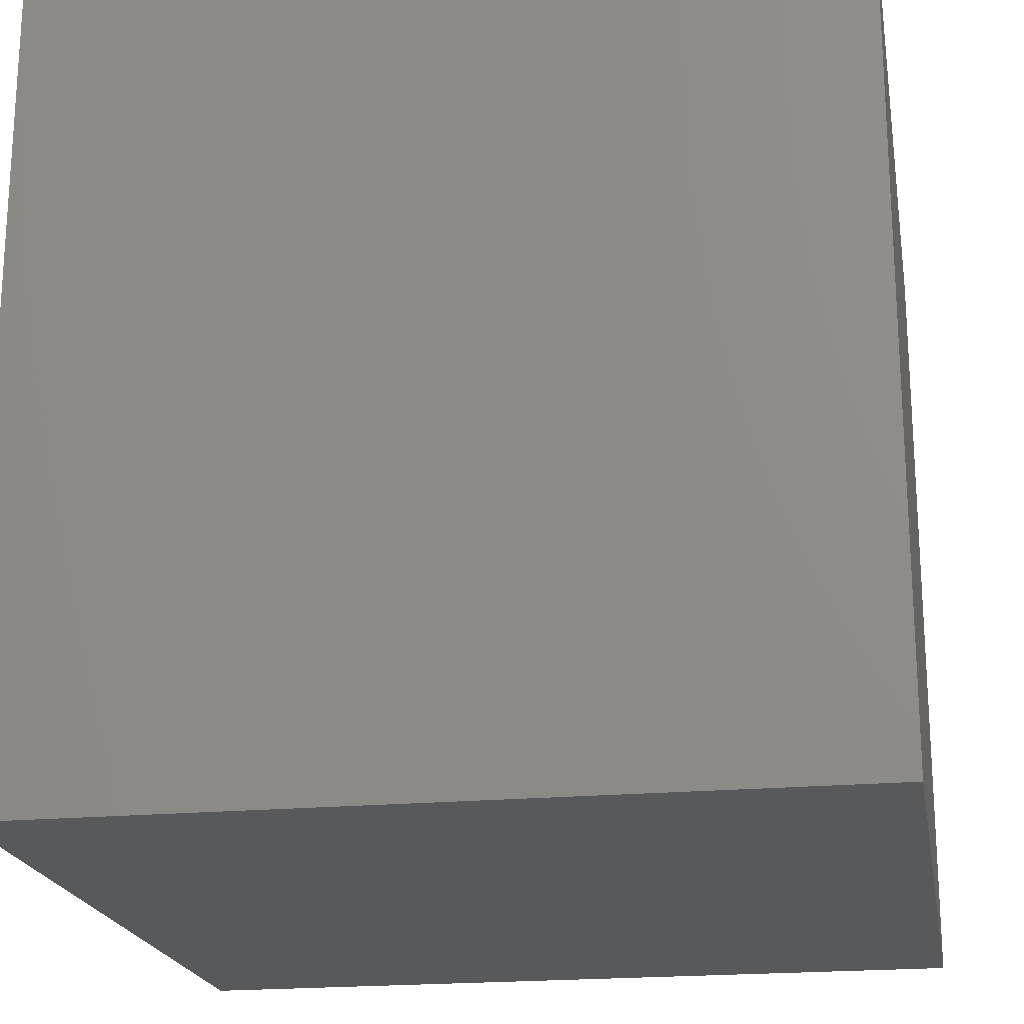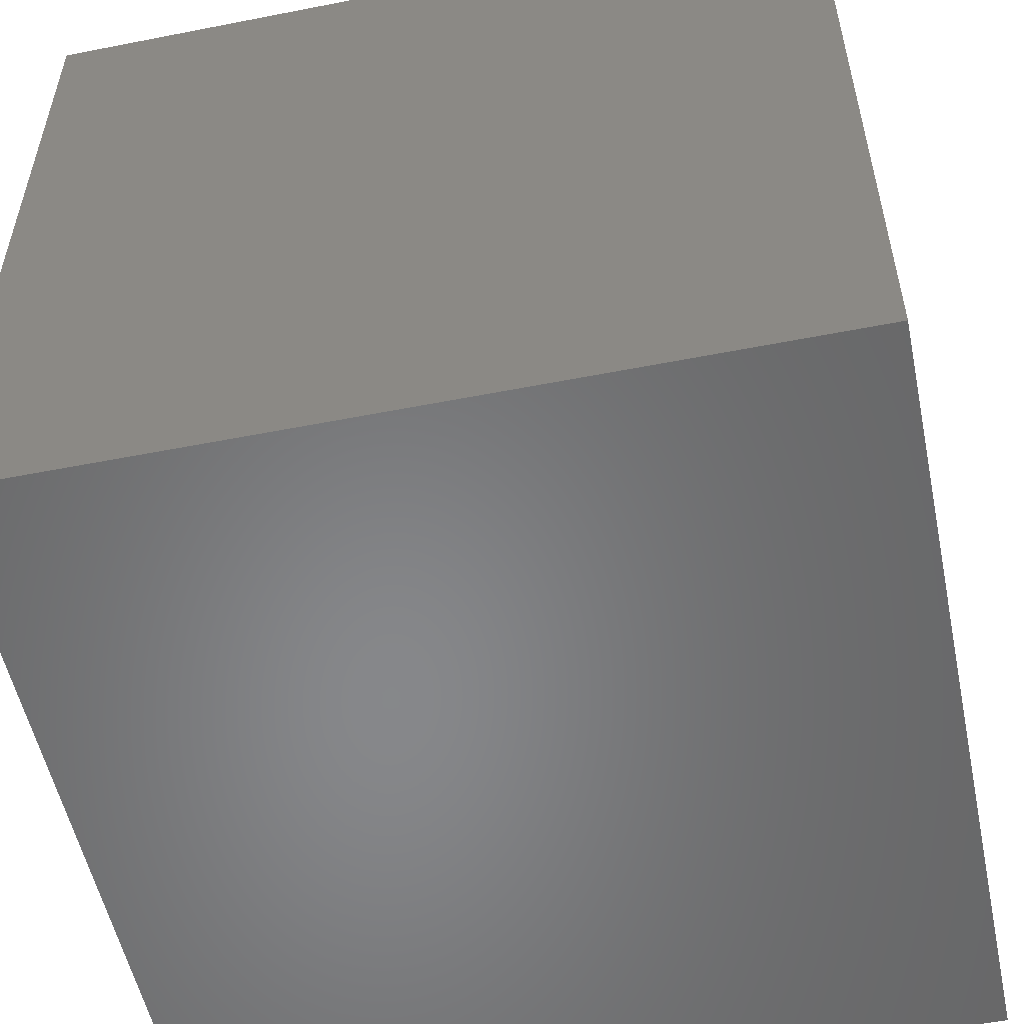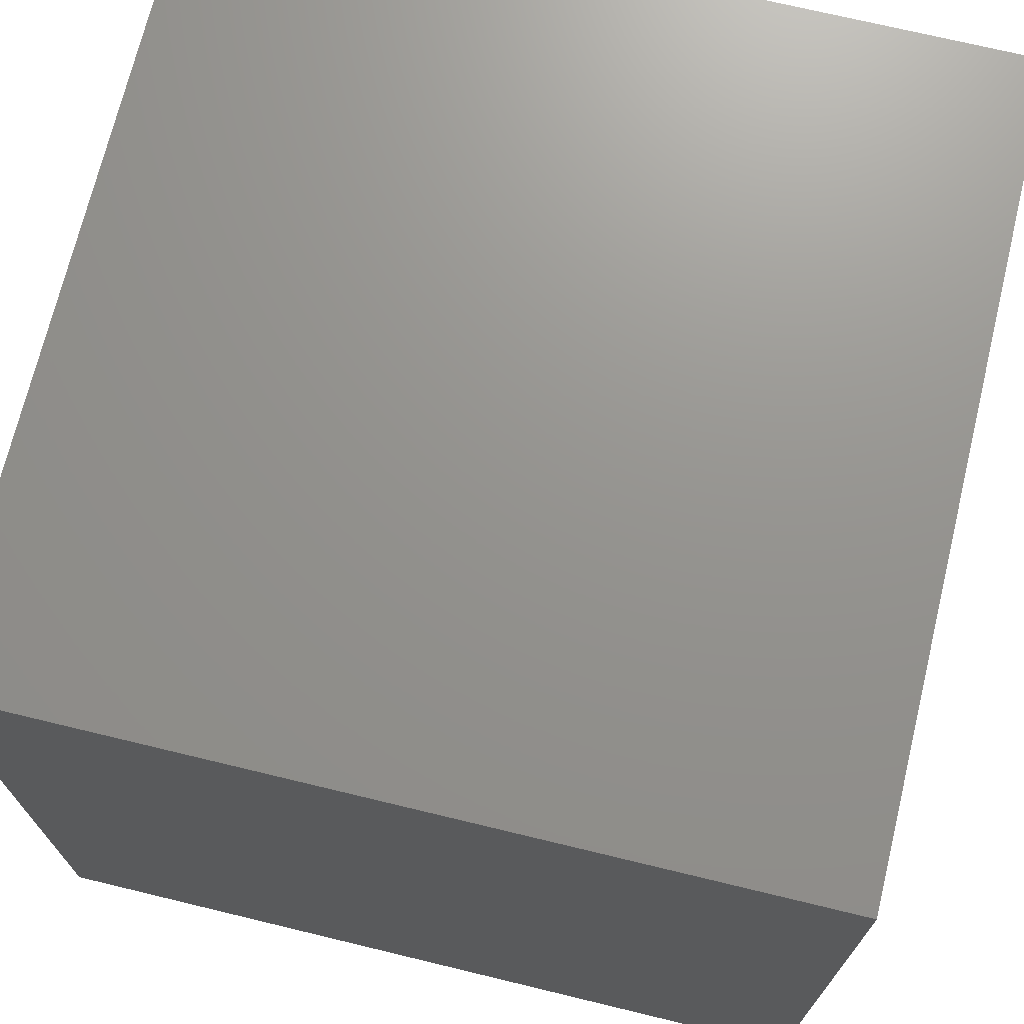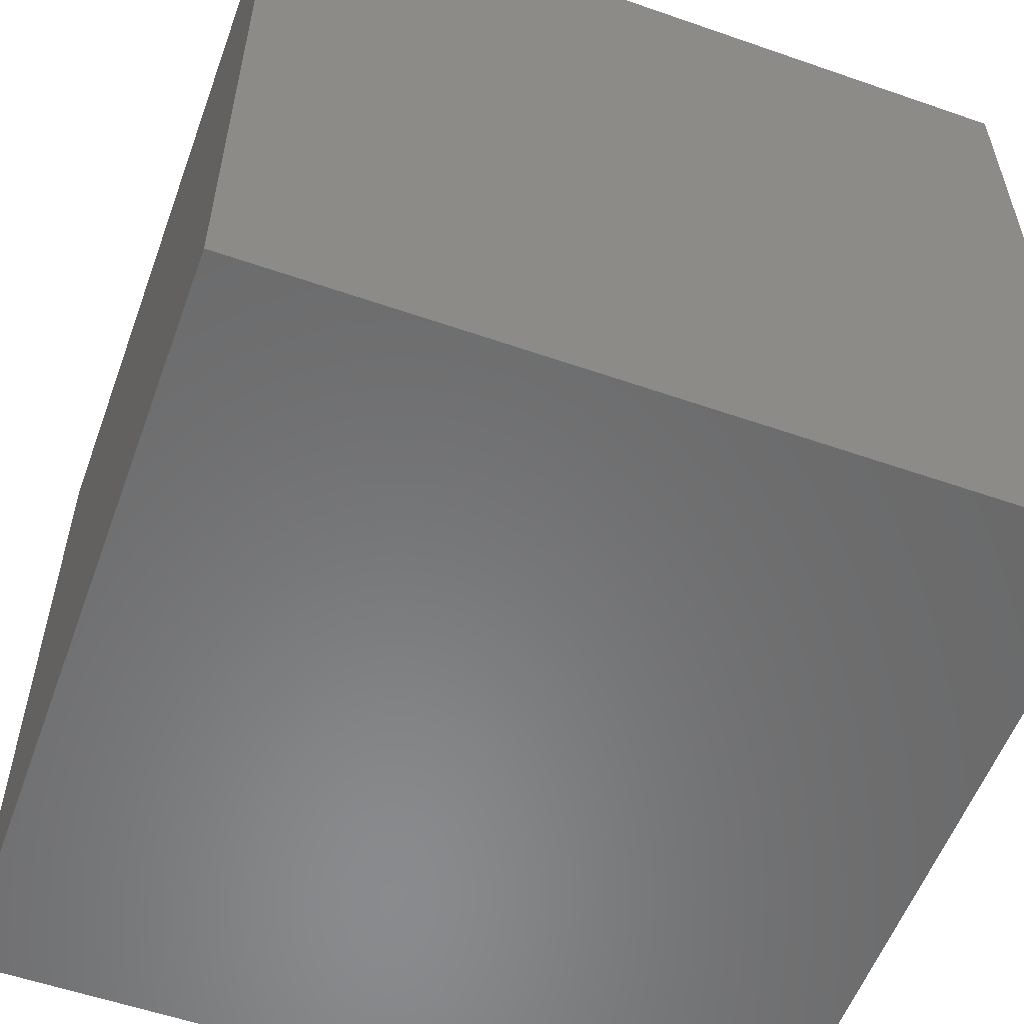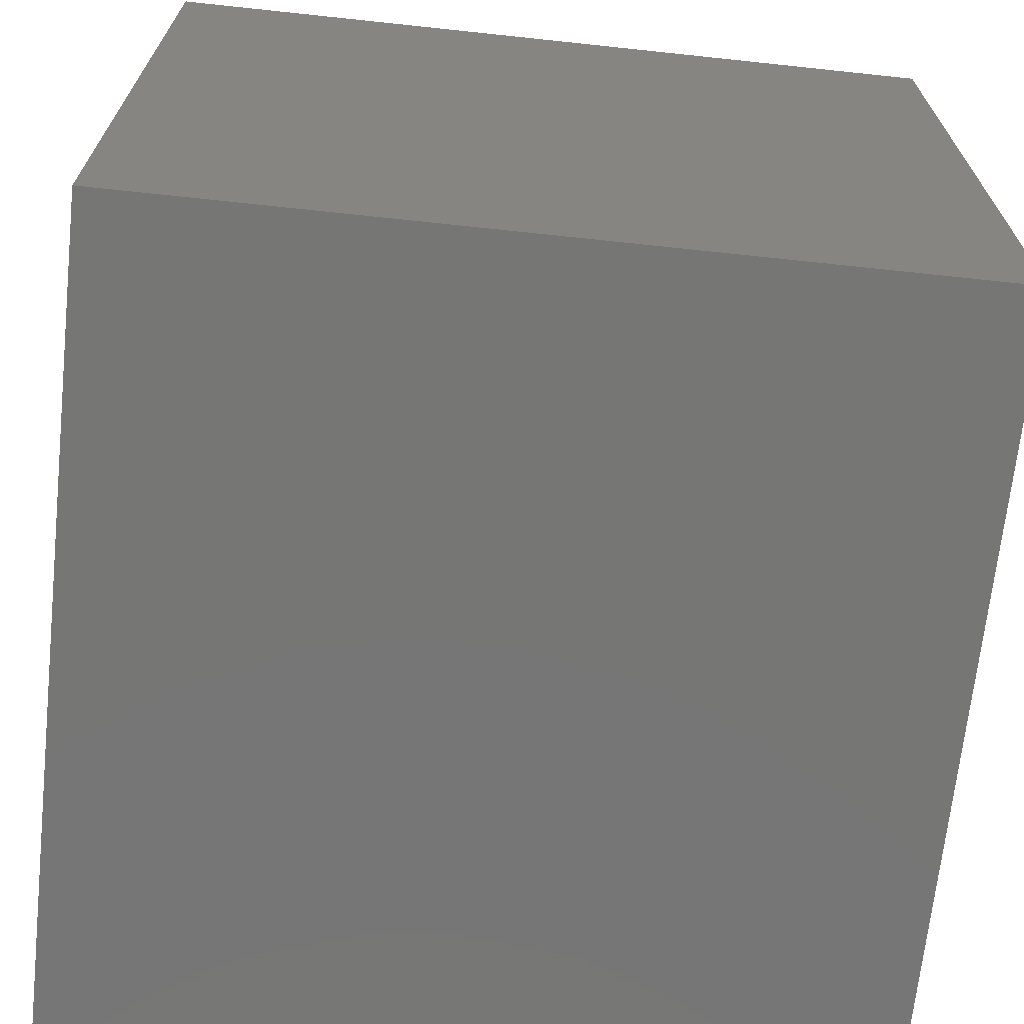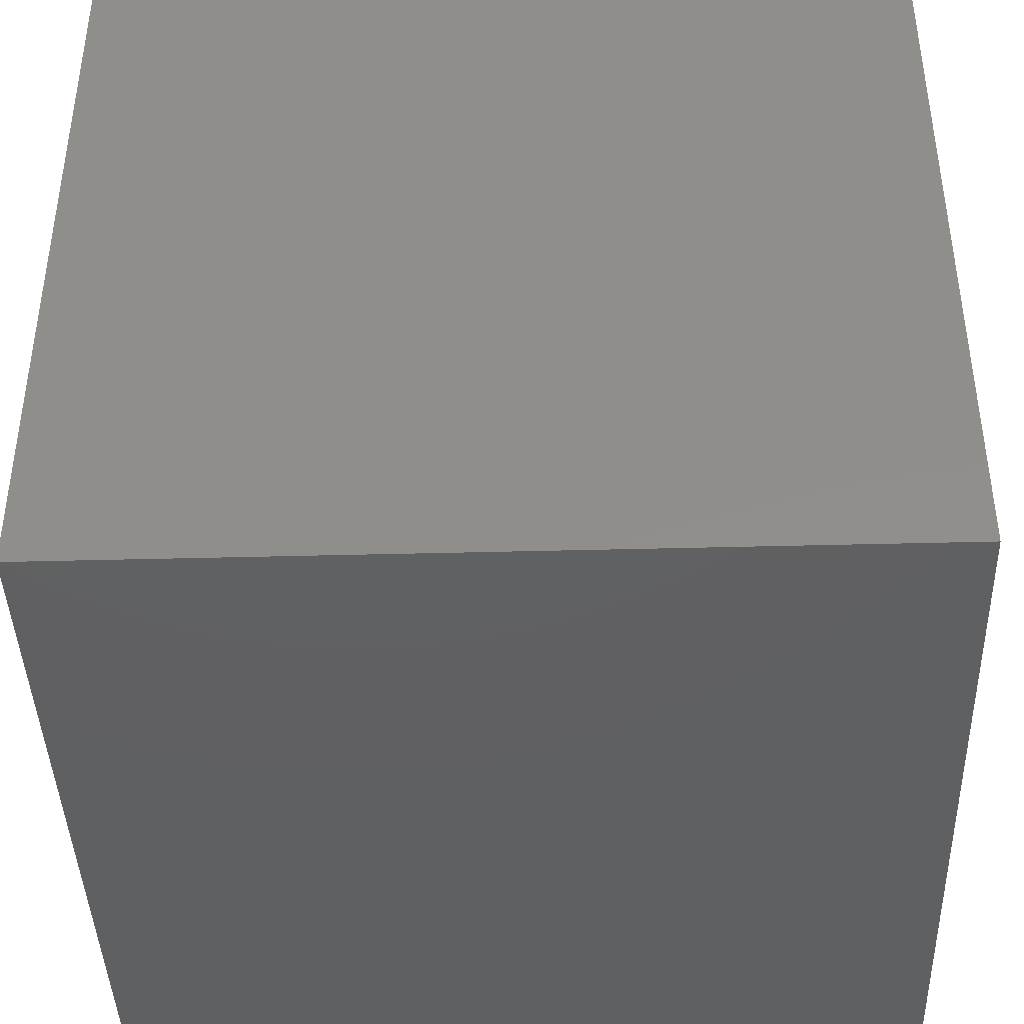
<metadata>
{"format":"stl","ext":"stl","renderer":"f3d","projection":"perspective","resolution":1024,"background":"white","views":[{"elev":-20.4,"azim":-170.2,"up":"+Y"},{"elev":-54.2,"azim":11.8,"up":"+Y"},{"elev":71.3,"azim":103.6,"up":"+Z"},{"elev":-56.3,"azim":160.0,"up":"+Y"},{"elev":-68.6,"azim":173.9,"up":"+Y"},{"elev":-41.8,"azim":-88.2,"up":"+Z"}]}
</metadata>
<code>
# stl→obj: 8 verts, 12 faces
v 0 0 9
v 0 10 9
v 0 0 -1
v 0 10 -1
v 10 0 9
v 10 10 9
v 10 0 -1
v 10 10 -1
f 1 2 3
f 3 2 4
f 1 5 6
f 2 1 6
f 3 7 5
f 1 3 5
f 4 8 3
f 3 8 7
f 2 6 4
f 4 6 8
f 7 8 6
f 5 7 6

</code>
